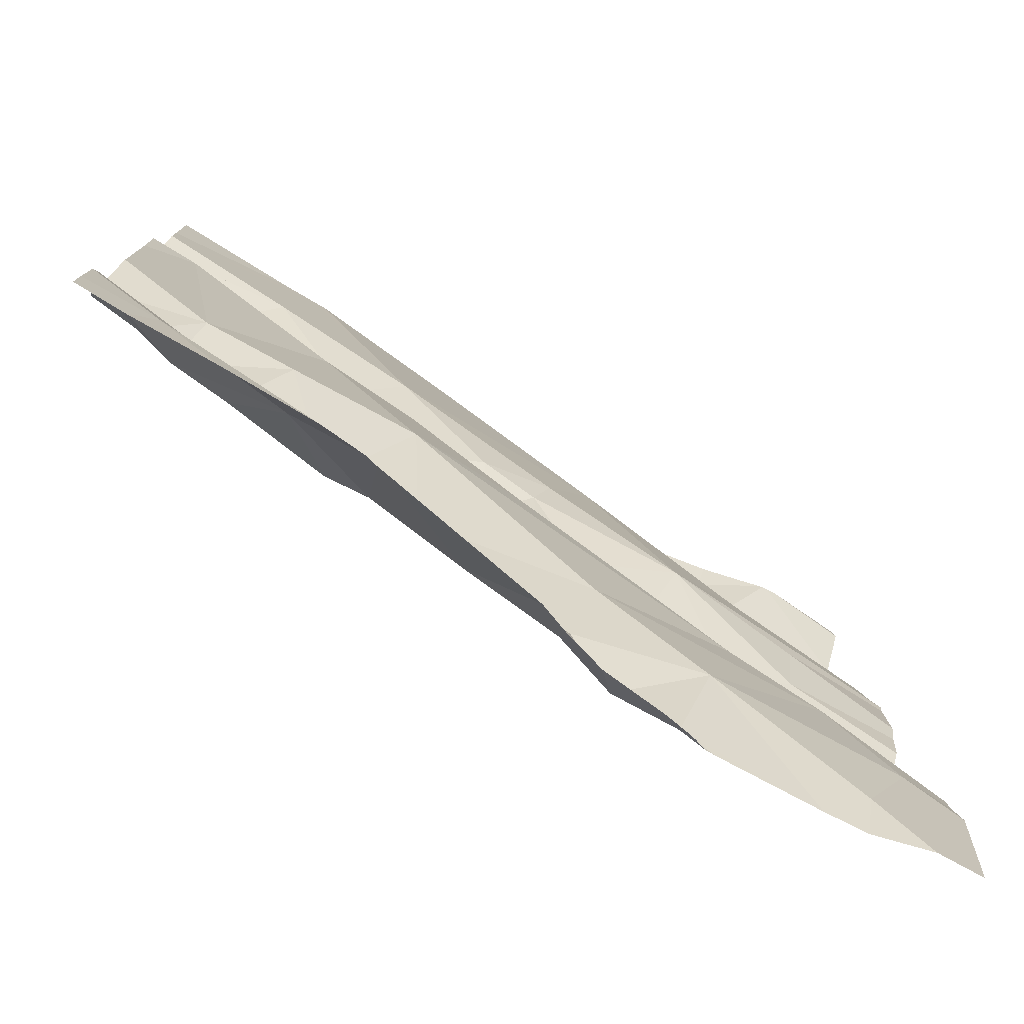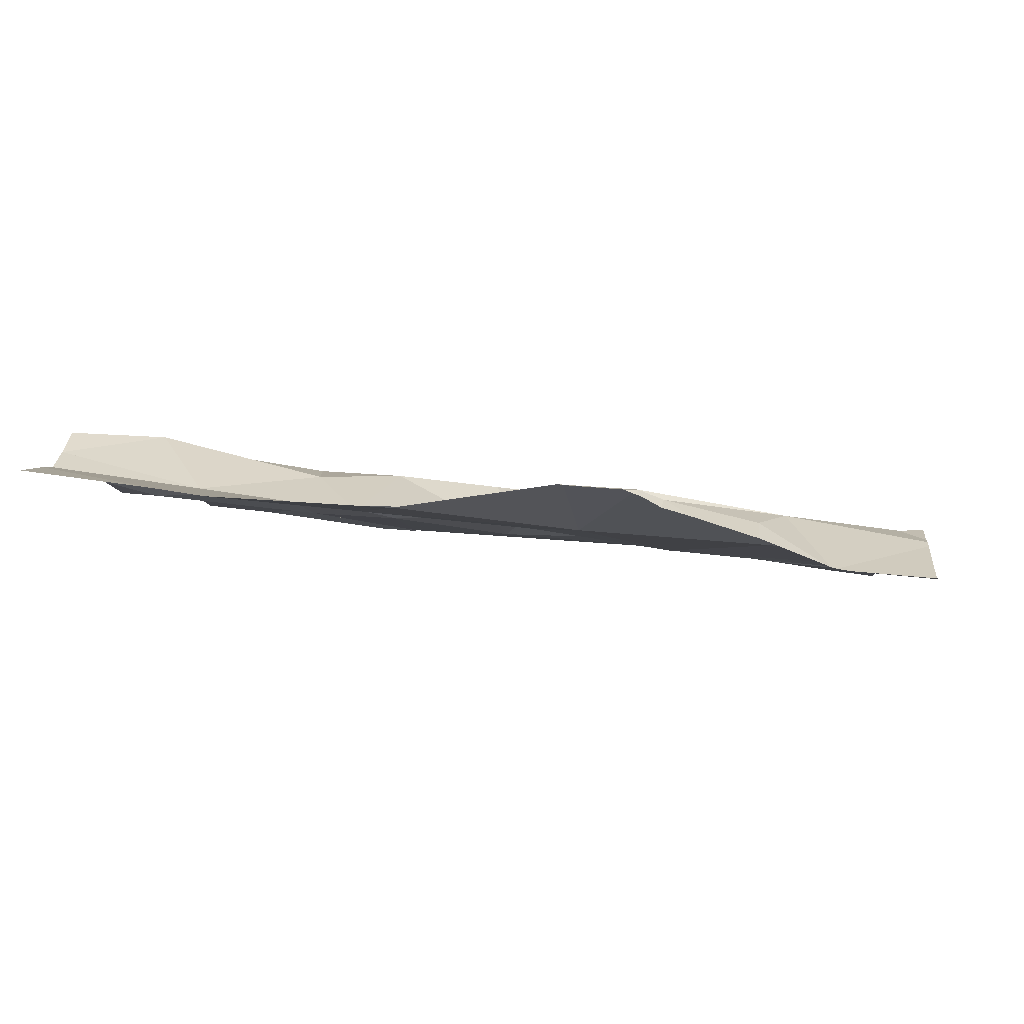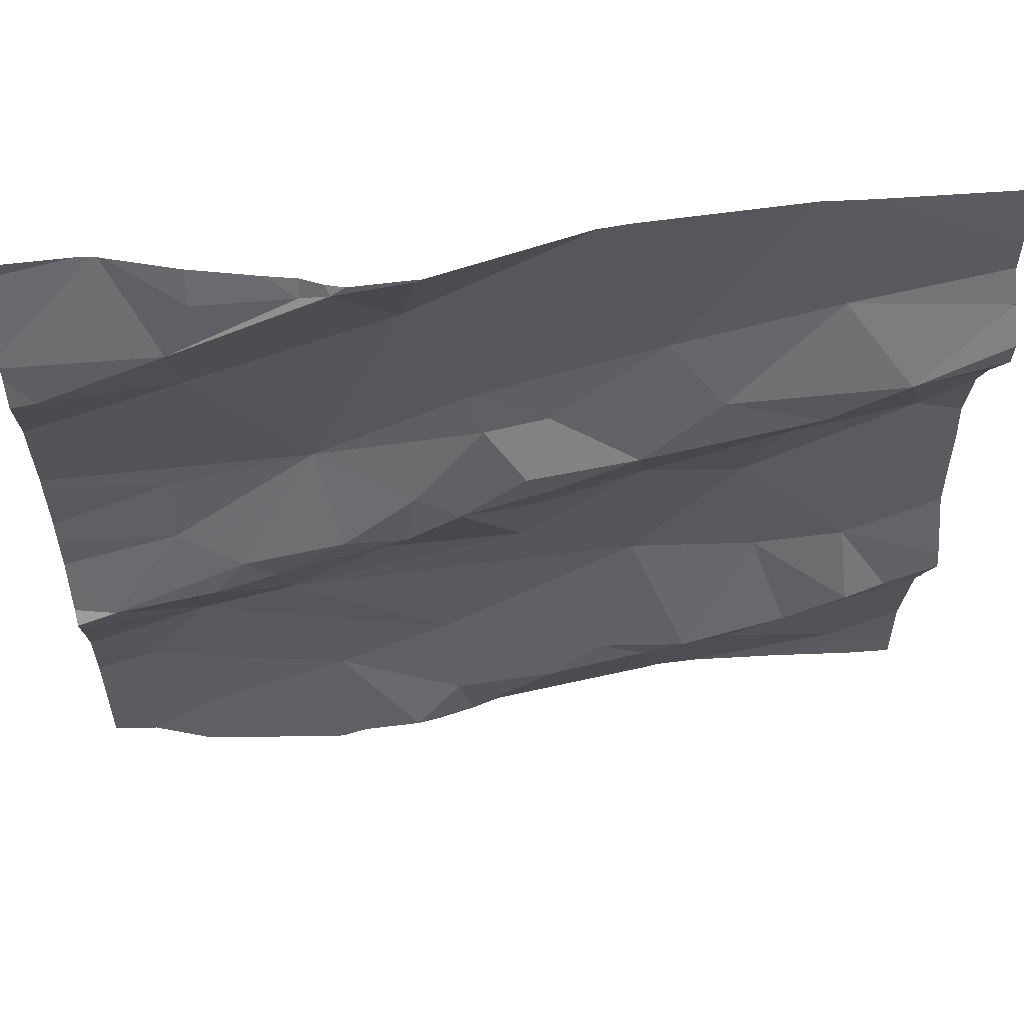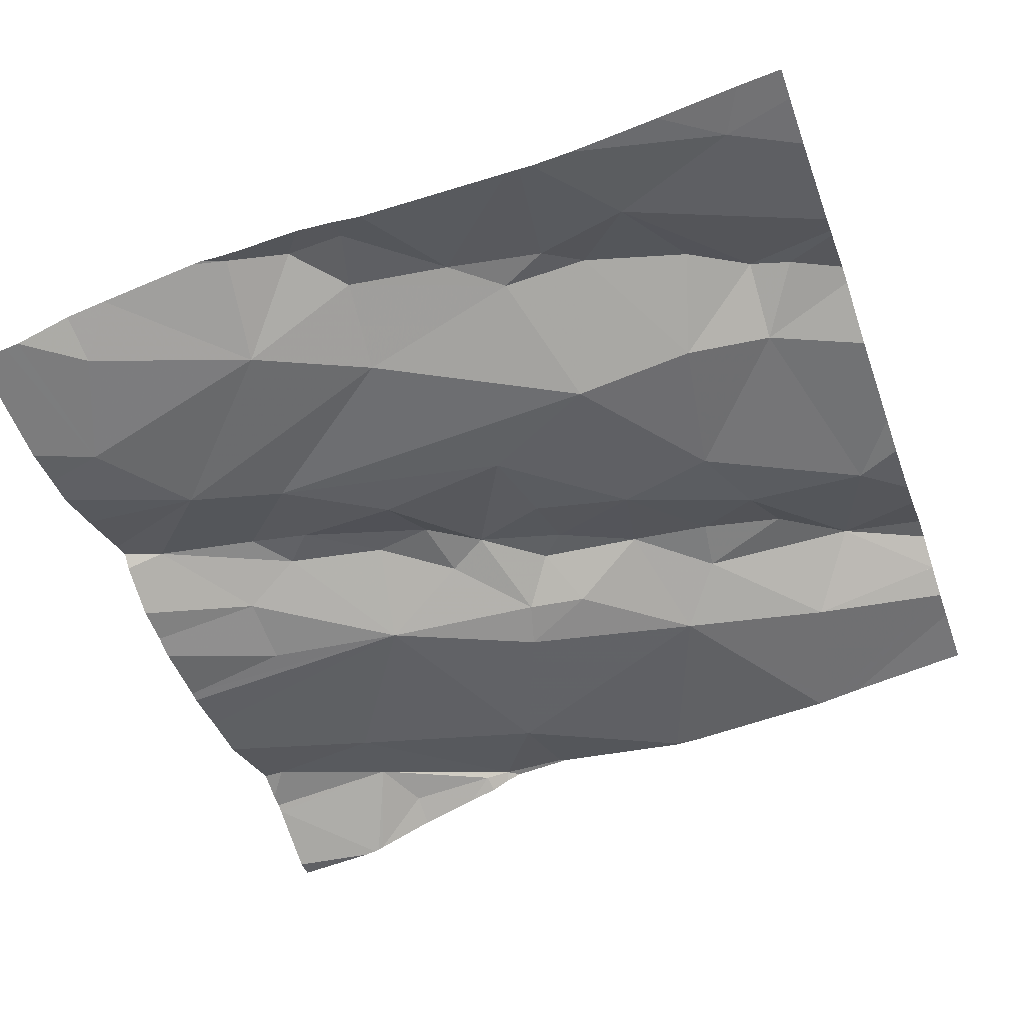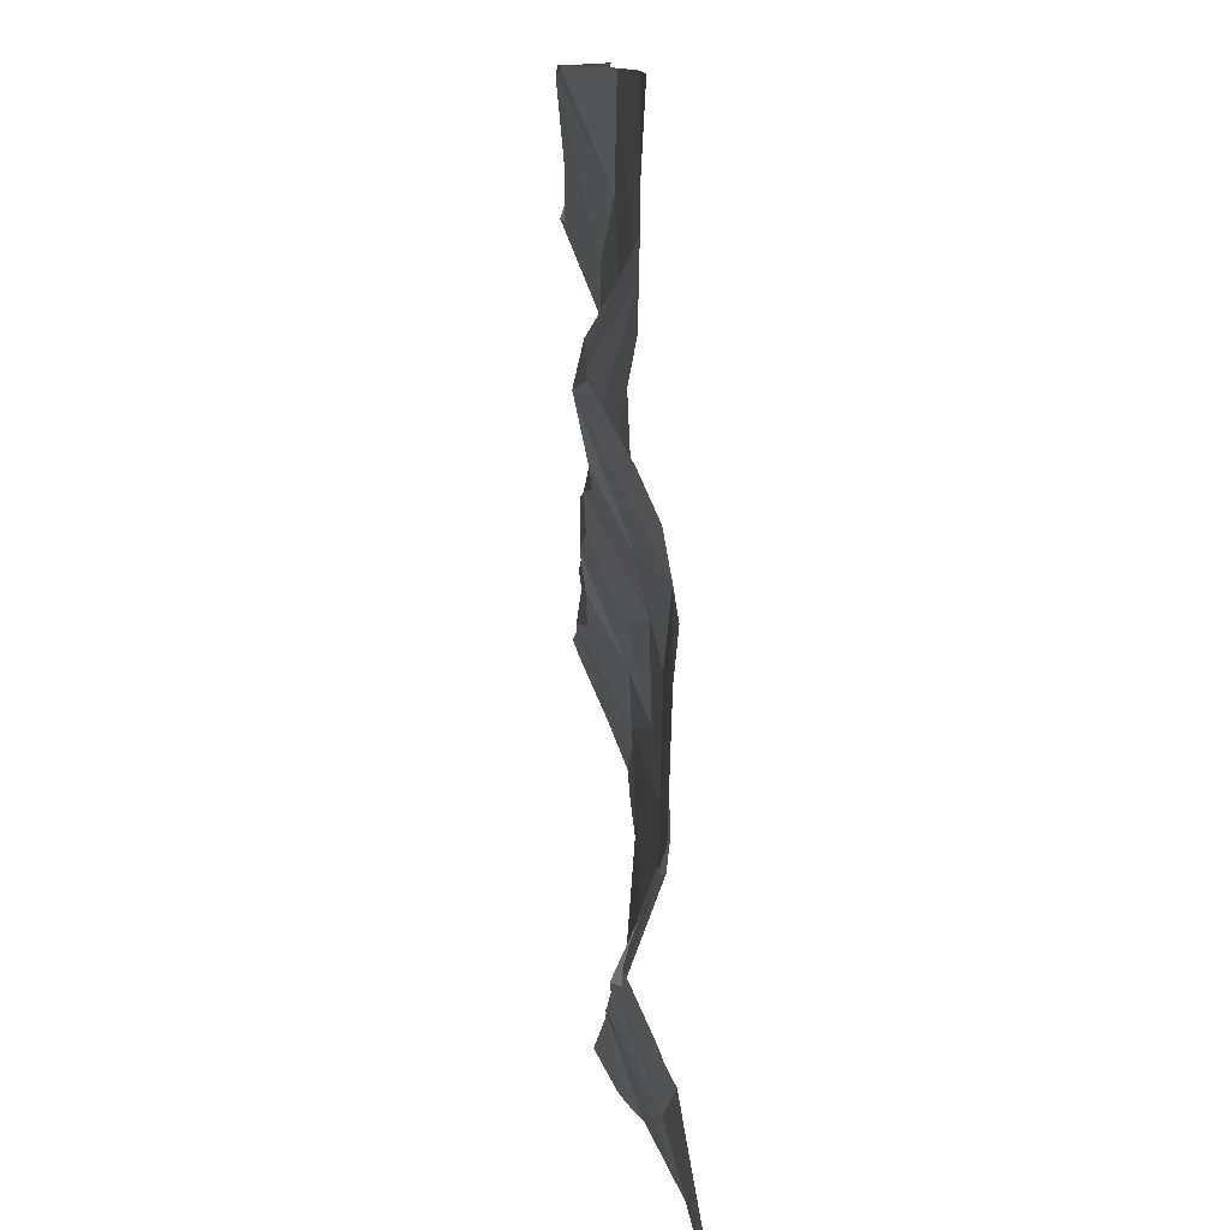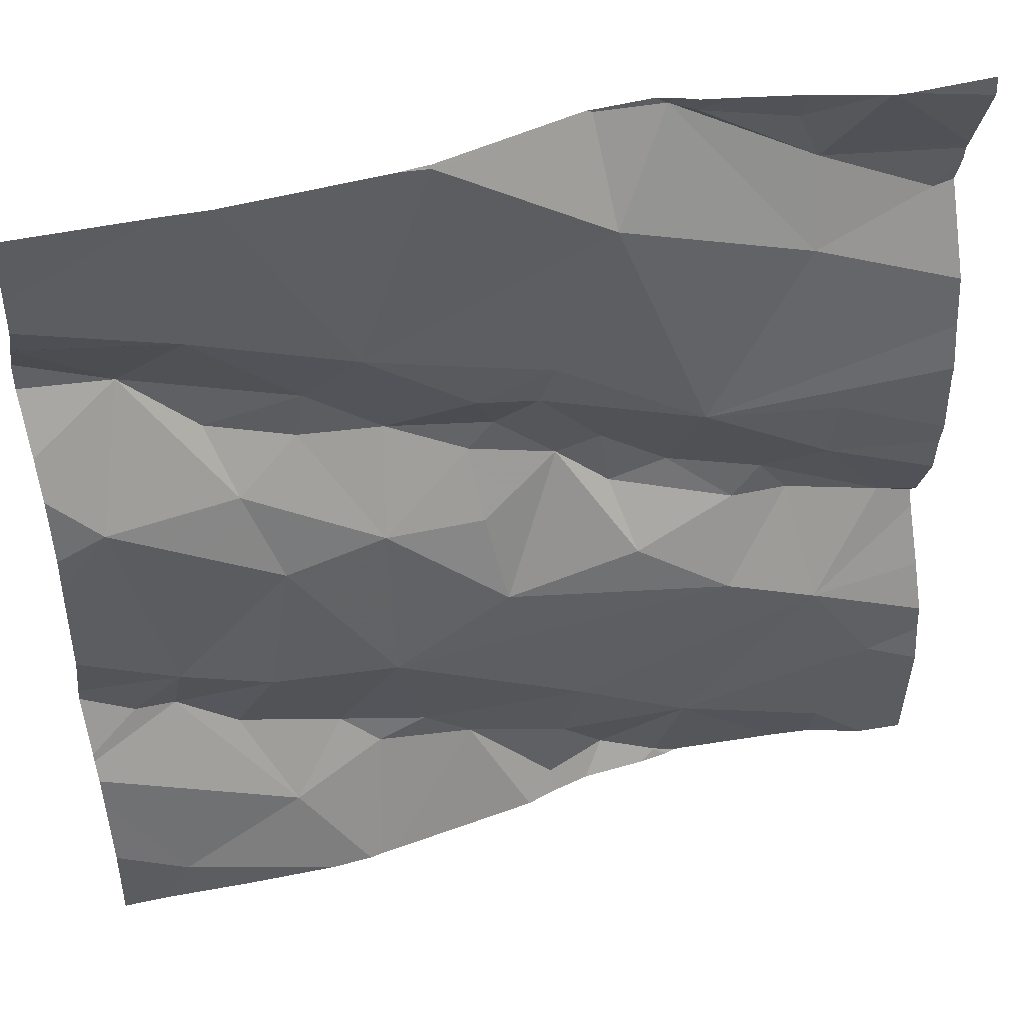
<metadata>
{"format":"obj","ext":"obj","renderer":"f3d","projection":"perspective","resolution":1024,"background":"white","views":[{"elev":-78.5,"azim":140.8,"up":"+Y"},{"elev":0.7,"azim":-174.9,"up":"+Z"},{"elev":58.3,"azim":-11.9,"up":"+Y"},{"elev":-51.1,"azim":19.5,"up":"+Z"},{"elev":11.0,"azim":81.5,"up":"+Y"},{"elev":45.9,"azim":158.4,"up":"+Y"}]}
</metadata>
<code>
v -35.3 251.7 503.1
v -35.36 251.7 503.1
v -35.28 251.8 503.1
v -35.11 252.2 503.1
v -35.28 252.2 503.1
v -35.38 251.3 503
v -35.24 251.3 503.1
v -35.3 251.3 503.1
v -35.44 251.6 503
v -35.21 251.8 503.1
v -35.14 251.9 503.1
v -35.17 251.8 503.1
v -35.47 251.7 503
v -35.53 251.7 503
v -35.38 251.8 503
v -35.36 251.2 503
v -35.5 251.6 503
v -34.7 251.5 503.1
v -34.7 251.9 503.1
v -35.38 252.2 503.1
v -35.35 252.2 503.1
v -35.51 252.1 503.1
v -35.24 251.7 503.1
v -35.14 251.8 503.1
v -35.13 251.3 503.1
v -35.23 251.2 503
v -35.15 251.7 503.1
v -35.17 251.6 503
v -35.32 251.6 503
v -35.42 251.5 503
v -35.38 252.2 503.1
v -35.36 252.2 503.1
v -35.41 252.2 503.1
v -35.22 251.9 503
v -35.25 251.4 503
v -35.35 252.2 503.1
v -35.08 251.4 503.1
v -35.06 251.8 503.1
v -35.48 252.1 503.1
v -35.55 251.3 503
v -35.04 251.7 503.1
v -35.04 251.5 503
v -35.29 252.1 503
v -35.5 252 503
v -35.03 252 503.1
v -34.7 252 503.1
v -34.7 251.5 503.1
v -35.52 251.5 503
v -35.61 251.6 503
v -35.53 251.8 503
v -34.7 251.5 503.1
v -35.48 252.2 503
v -35.34 252.2 503.1
v -35.6 251.4 503
v -35.28 252.2 503.1
v -34.7 252 503.2
v -34.7 251.9 503.1
v -34.7 251.3 503.1
v -35.63 252 503
v -34.7 251.3 503.1
v -34.7 251.8 503.1
v -34.7 251.6 503.1
v -34.7 251.7 503.1
v -35.39 251.2 503
v -35.38 251.2 503
v -35.34 251.2 503
v -35.37 251.2 503
v -34.76 251.8 503.1
v -35.03 251.4 503.1
v -34.97 251.8 503.1
v -35.55 251.2 503
v -34.9 251.8 503.1
v -34.8 251.9 503.1
v -34.86 252 503.1
v -34.7 252 503.1
v -34.99 251.4 503.1
v -34.87 251.4 503.1
v -34.92 251.3 503.1
v -34.81 251.6 503.1
v -35.27 251.2 503
v -34.76 251.5 503.1
v -34.81 251.5 503.1
v -34.78 251.3 503.1
v -35.23 251.2 503
v -35.02 251.2 503
v -35.51 251.2 503
v -34.9 251.5 503.1
v -35.4 251.2 503
v -35.61 251.2 503
v -34.93 251.7 503.1
v -34.88 251.9 503.1
v -34.97 251.9 503.1
v -35.54 252.2 503
v -35.19 251.2 503
v -35.27 252.2 503.1
v -35.66 251.7 503
v -35.66 251.7 503
v -35.66 251.4 503
v -35.66 251.4 503
v -35.66 251.6 503
v -35.66 251.6 503
v -35.1 252.2 503.1
v -35.66 251.6 503
v -35.66 251.6 503
v -35.66 251.8 503
v -35.66 251.8 503
v -35.66 251.9 503
v -35.66 251.9 503
v -35.66 252 503
v -35.66 252 503
v -35.66 252 503
v -35.66 251.5 503
v -35.66 251.4 503
v -35.66 252.1 503
v -35.66 252.1 503
v -35.66 252.1 503
v -34.7 251.4 503.1
v -34.7 251.4 503.1
v -34.7 252 503.1
v -34.7 252 503.1
v -34.7 252 503.1
v -34.7 252.1 503.1
v -34.7 252.1 503.1
v -34.7 251.4 503.1
v -35.11 252.2 503.1
v -35.62 251.2 503
v -35 251.2 503
v -34.85 251.2 503
v -34.94 251.2 503
v -34.75 251.2 503.1
v -34.99 251.2 503
v -35.63 251.2 503
v -35.66 251.2 503
v -34.71 251.2 503.1
v -34.7 251.2 503.1
v -35.56 252.2 503
v -35.55 252.2 503
v -35.09 252.2 503.1
v -35.07 252.2 503.1
v -34.89 252.2 503.1
v -34.85 252.2 503.1
v -34.9 252.2 503.1
v -35.57 252.2 503
v -35.66 252.2 503
v -34.86 252.2 503.1
v -34.7 252.2 503.1
f 2 1 3
f 5 4 125
f 7 6 8
f 9 1 2
f 11 10 12
f 14 13 15
f 16 8 6
f 9 13 17
f 21 20 22
f 12 10 23
f 23 24 12
f 25 7 26
f 2 15 13
f 9 2 13
f 28 27 23
f 30 29 9
f 140 74 122
f 23 27 24
f 15 3 10
f 23 3 1
f 16 6 86
f 28 29 30
f 34 15 10
f 8 26 7
f 2 3 15
f 7 35 6
f 139 4 45
f 25 37 7
f 38 11 12
f 39 22 20
f 86 40 71
f 41 27 28
f 24 27 41
f 12 24 38
f 41 38 24
f 1 29 23
f 26 8 80
f 94 26 84
f 35 7 37
f 37 42 35
f 42 30 35
f 8 16 66
f 15 34 43
f 44 15 43
f 43 5 21
f 34 45 43
f 4 43 45
f 20 21 32
f 21 5 55
f 34 10 11
f 45 34 11
f 39 20 33
f 49 48 17
f 96 50 97
f 120 75 56
f 138 4 139
f 40 6 54
f 49 14 100
f 126 99 132
f 129 83 78
f 48 49 103
f 105 15 106
f 15 44 107
f 44 22 59
f 137 22 93
f 48 54 6
f 13 14 49
f 119 75 120
f 118 83 58
f 107 59 111
f 128 83 129
f 117 78 83
f 51 81 82
f 98 48 113
f 136 114 22
f 44 43 21
f 10 3 23
f 48 30 17
f 17 13 49
f 22 44 21
f 30 48 35
f 29 1 9
f 6 35 48
f 29 28 23
f 30 9 17
f 28 30 42
f 4 5 43
f 15 50 14
f 136 22 137
f 22 39 93
f 89 54 126
f 19 68 61
f 110 22 116
f 127 69 85
f 69 25 85
f 38 41 70
f 73 72 68
f 74 73 75
f 77 76 78
f 63 79 62
f 82 81 79
f 18 81 47
f 41 72 70
f 126 54 99
f 89 40 54
f 38 45 11
f 57 68 19
f 77 82 87
f 42 87 90
f 91 73 92
f 69 76 37
f 68 90 79
f 73 74 92
f 41 90 72
f 93 39 52
f 117 83 118
f 65 16 64
f 64 16 88
f 74 75 121
f 73 91 72
f 52 39 33
f 92 70 91
f 79 87 82
f 36 21 53
f 140 122 145
f 84 26 80
f 51 82 124
f 77 78 82
f 82 78 117
f 37 25 69
f 76 77 87
f 129 78 131
f 87 42 76
f 90 41 42
f 28 42 41
f 78 69 127
f 38 70 92
f 92 45 38
f 45 92 74
f 69 78 76
f 75 73 56
f 87 79 90
f 70 72 91
f 90 68 72
f 37 76 42
f 53 21 55
f 139 45 142
f 45 74 140
f 96 14 50
f 80 8 66
f 97 50 105
f 56 73 46
f 98 54 48
f 99 54 98
f 71 40 89
f 46 73 57
f 100 14 96
f 101 49 100
f 57 73 68
f 33 20 31
f 103 49 101
f 104 48 103
f 60 83 130
f 105 50 15
f 67 16 65
f 31 20 32
f 106 15 108
f 58 83 60
f 107 44 59
f 108 15 107
f 47 81 51
f 109 59 110
f 32 21 36
f 66 16 67
f 110 59 22
f 111 59 109
f 18 79 81
f 62 79 18
f 112 48 104
f 113 48 112
f 115 114 136
f 88 16 86
f 61 68 63
f 116 22 114
f 63 68 79
f 86 6 40
f 121 75 119
f 122 74 121
f 94 25 26
f 122 123 141
f 55 5 95
f 102 4 138
f 124 82 117
f 85 25 94
f 130 83 128
f 131 78 127
f 95 5 125
f 132 99 133
f 125 4 102
f 134 60 130
f 135 60 134
f 141 123 146
f 142 45 140
f 143 115 136
f 144 115 143
f 145 122 141

</code>
